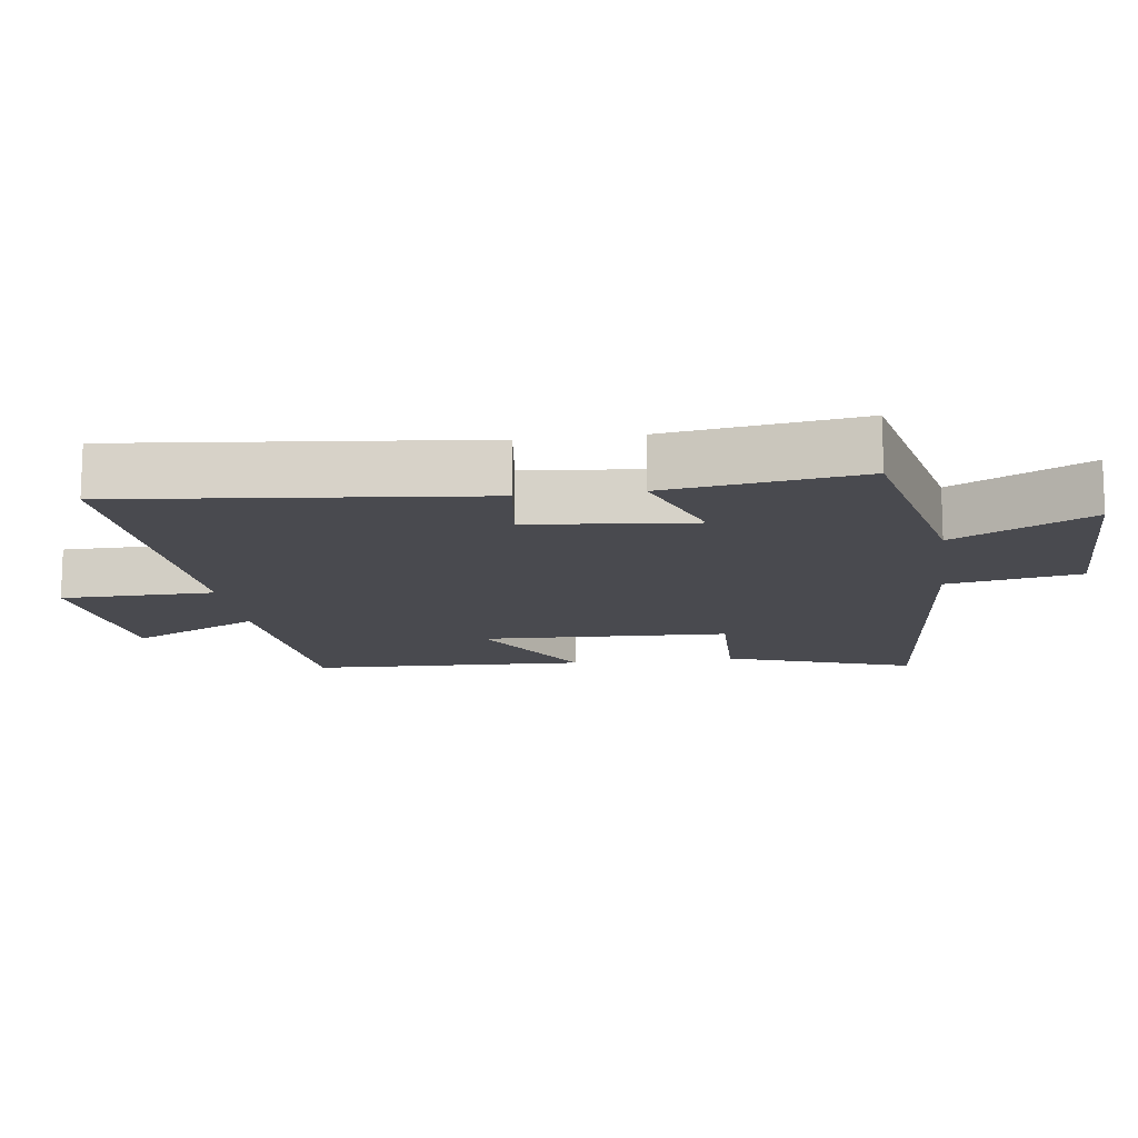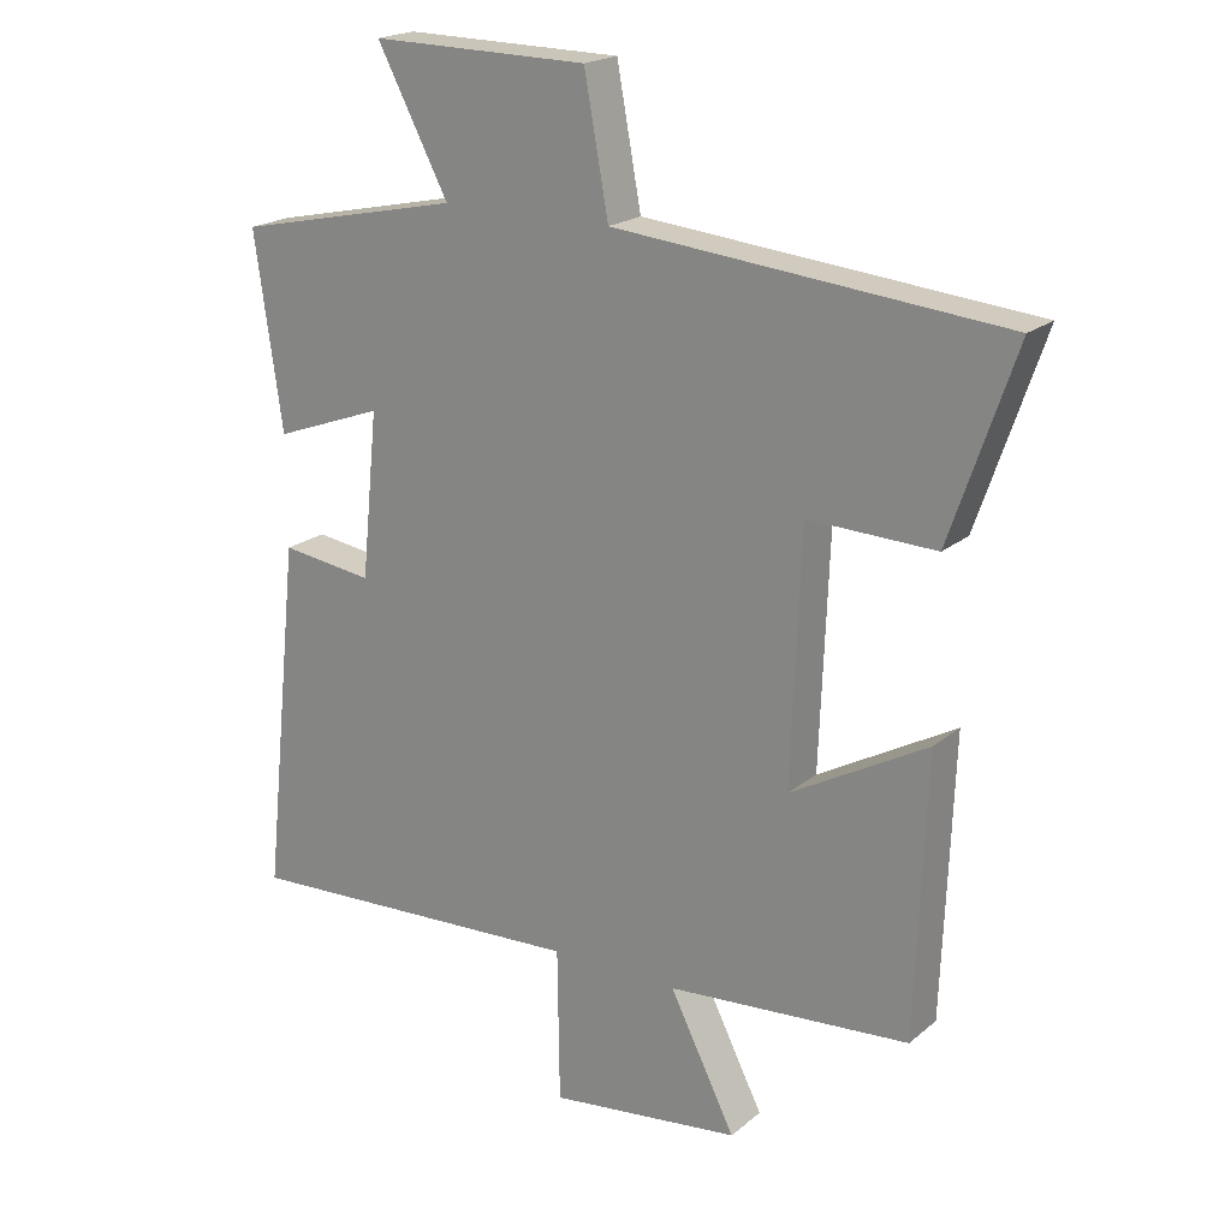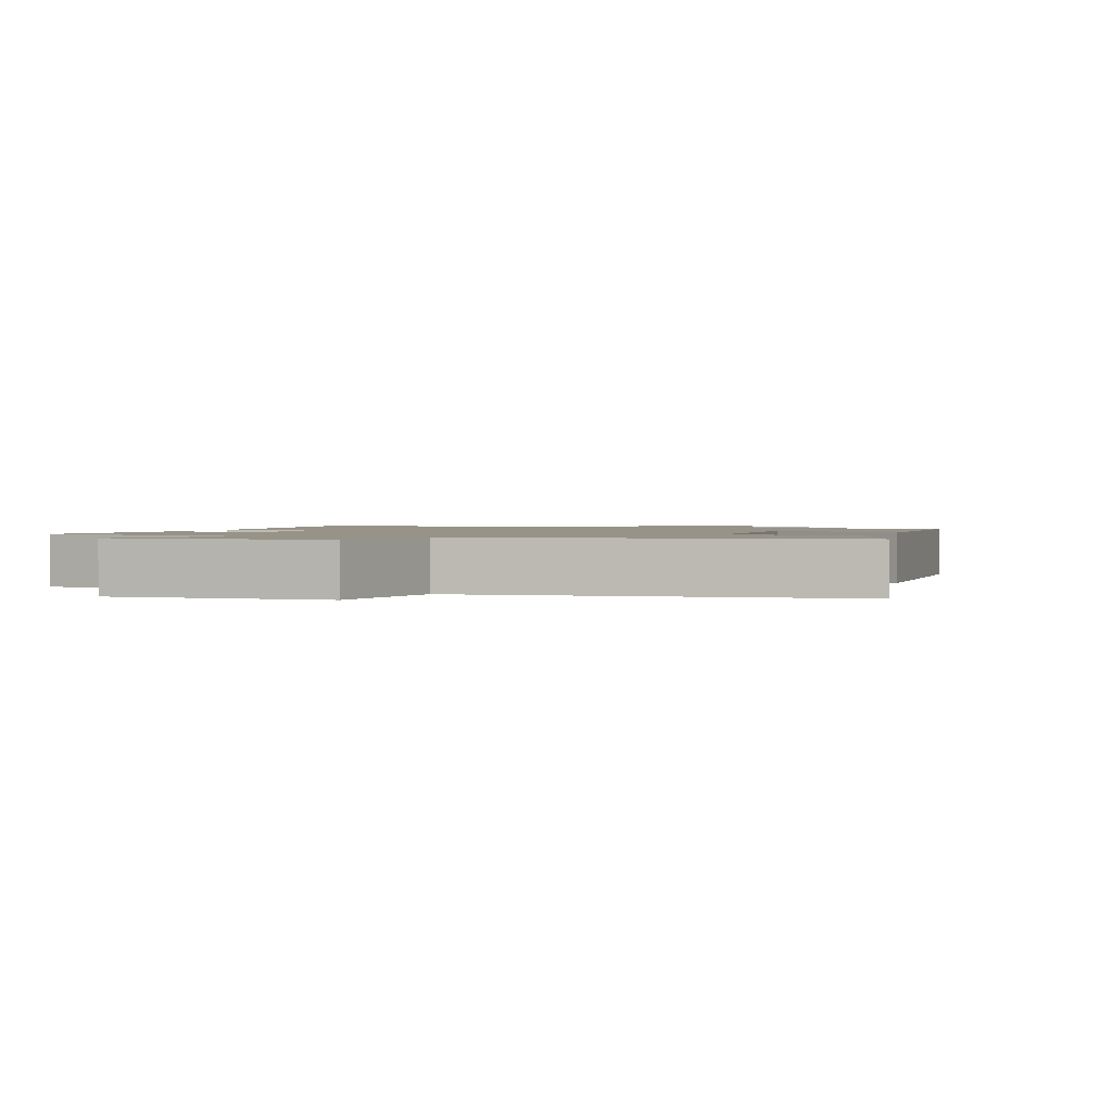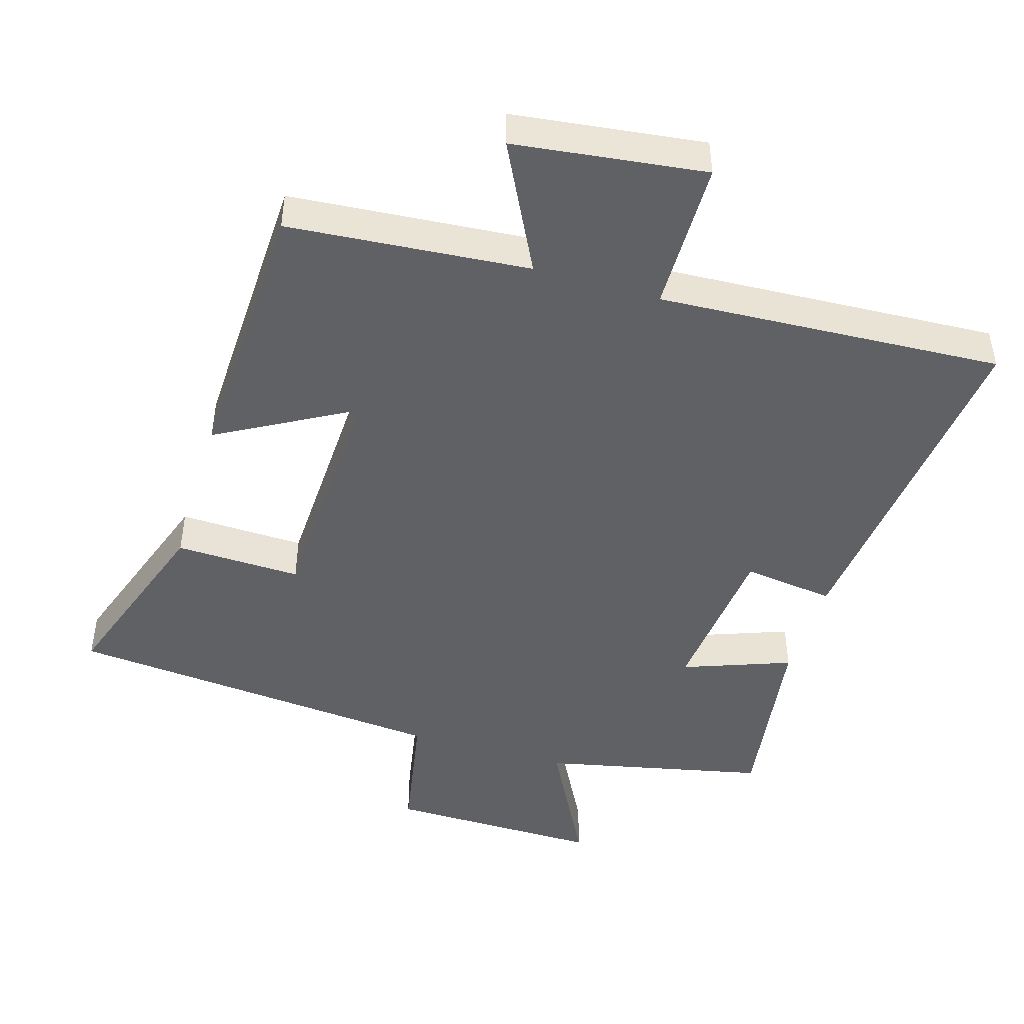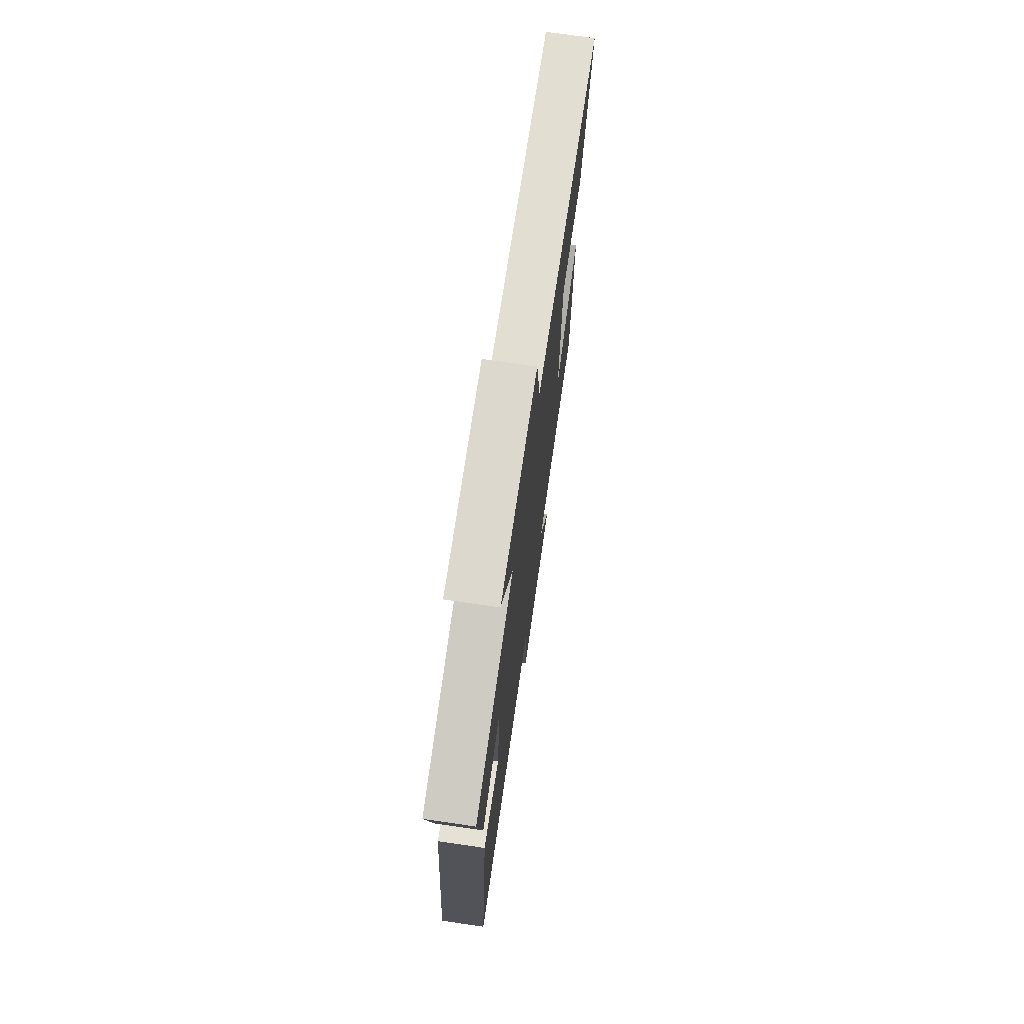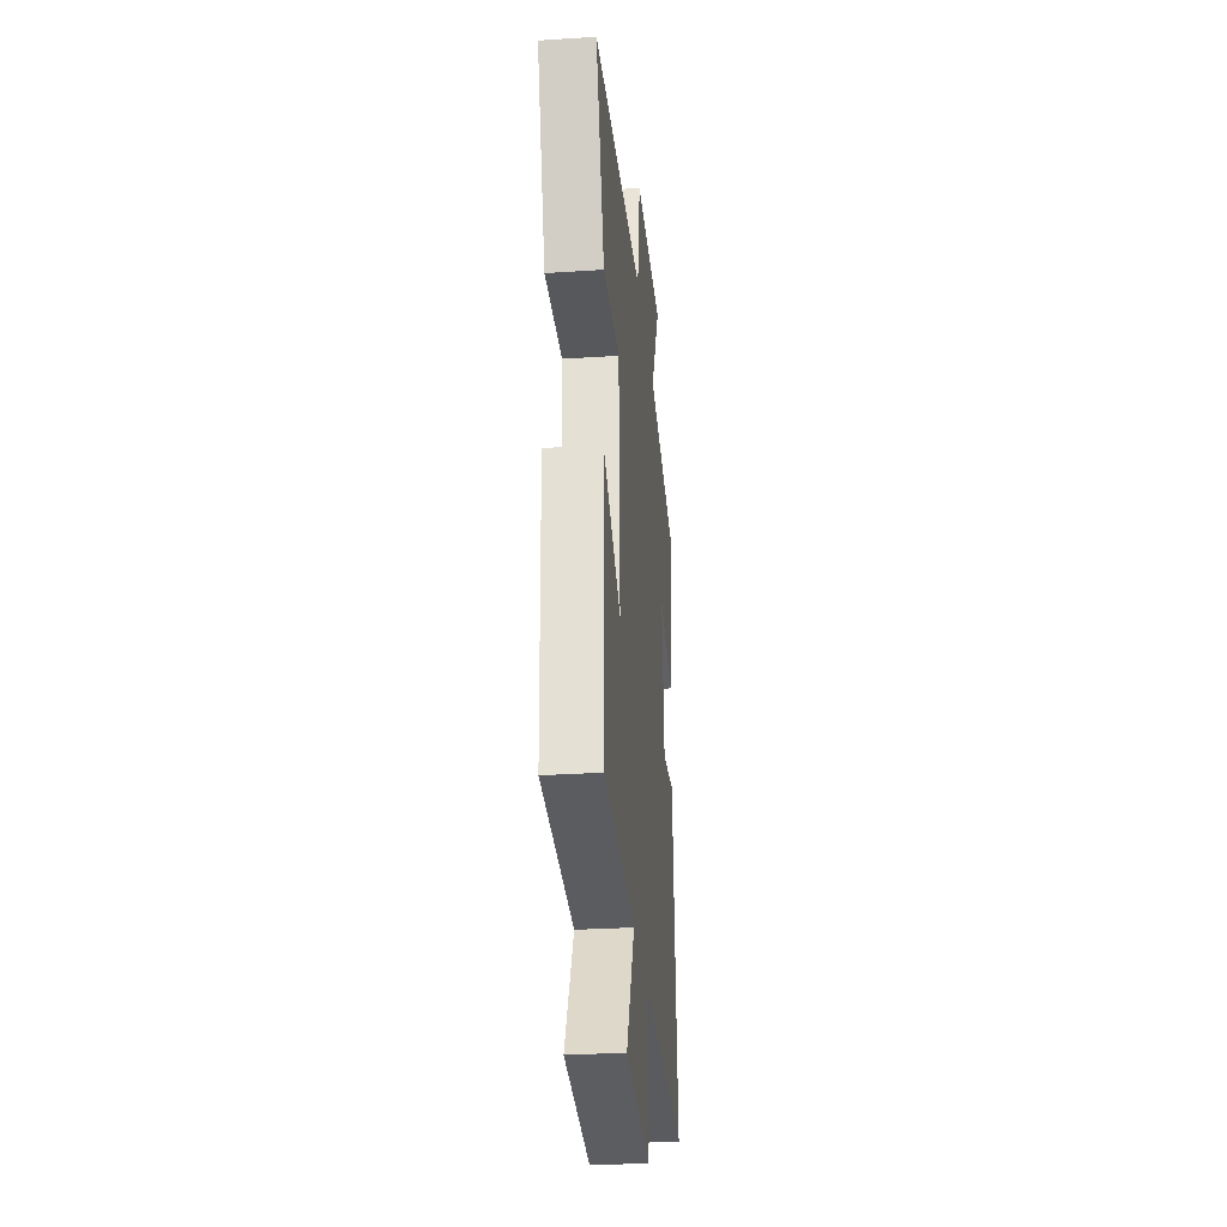
<metadata>
{"format":"obj","ext":"obj","renderer":"f3d","projection":"perspective","resolution":1024,"background":"white","views":[{"elev":-13.6,"azim":-82.2,"up":"+Y"},{"elev":20.1,"azim":34.4,"up":"+Z"},{"elev":1.4,"azim":19.1,"up":"+Y"},{"elev":-46.4,"azim":163.4,"up":"+Y"},{"elev":73.0,"azim":-81.7,"up":"+Z"},{"elev":-29.6,"azim":95.5,"up":"+Z"}]}
</metadata>
<code>
v 0.594 0.07 0.448
v 0.5 0.07 0.175
v 0.316 0.07 0.181
v 0.302 0.07 -0.179
v 0.5 0.07 -0.069
v 0.485 0.07 -0.472
v 0.134 0.07 -0.5
v 0.229 0.07 -0.689
v -0.049 0.07 -0.723
v -0.052 0.07 -0.5
v -0.555 0.07 -0.526
v -0.5 0.07 -0.011
v -0.366 0.07 -0.029
v -0.342 0.07 0.209
v -0.5 0.07 0.151
v -0.54 0.07 0.43
v -0.213 0.07 0.5
v -0.316 0.07 0.696
v -0.002 0.07 0.692
v 0.033 0.07 0.5
v 0.594 0 0.448
v 0.5 0 0.175
v 0.316 0 0.181
v 0.302 0 -0.179
v 0.5 0 -0.069
v 0.485 0 -0.472
v 0.134 0 -0.5
v 0.229 0 -0.689
v -0.049 0 -0.723
v -0.052 0 -0.5
v -0.555 0 -0.526
v -0.5 0 -0.011
v -0.366 0 -0.029
v -0.342 0 0.209
v -0.5 0 0.151
v -0.54 0 0.43
v -0.213 0 0.5
v -0.316 0 0.696
v -0.002 0 0.692
v 0.033 0 0.5
f 17 18 19 20
f 16 17 20
f 15 16 20
f 14 15 20
f 13 14 20 1
f 10 11 12 13
f 7 8 9 10
f 6 7 10
f 5 6 10
f 4 5 10
f 3 4 10 13
f 1 2 3
f 1 3 13
f 40 39 38 37
f 40 37 36
f 40 36 35
f 40 35 34
f 21 40 34 33
f 33 32 31 30
f 30 29 28 27
f 30 27 26
f 30 26 25
f 30 25 24
f 33 30 24 23
f 23 22 21
f 33 23 21
f 1 21 22 2
f 2 22 23 3
f 3 23 24 4
f 4 24 25 5
f 5 25 26 6
f 6 26 27 7
f 7 27 28 8
f 8 28 29 9
f 9 29 30 10
f 10 30 31 11
f 11 31 32 12
f 12 32 33 13
f 13 33 34 14
f 14 34 35 15
f 15 35 36 16
f 16 36 37 17
f 17 37 38 18
f 18 38 39 19
f 19 39 40 20
f 20 40 21 1

</code>
